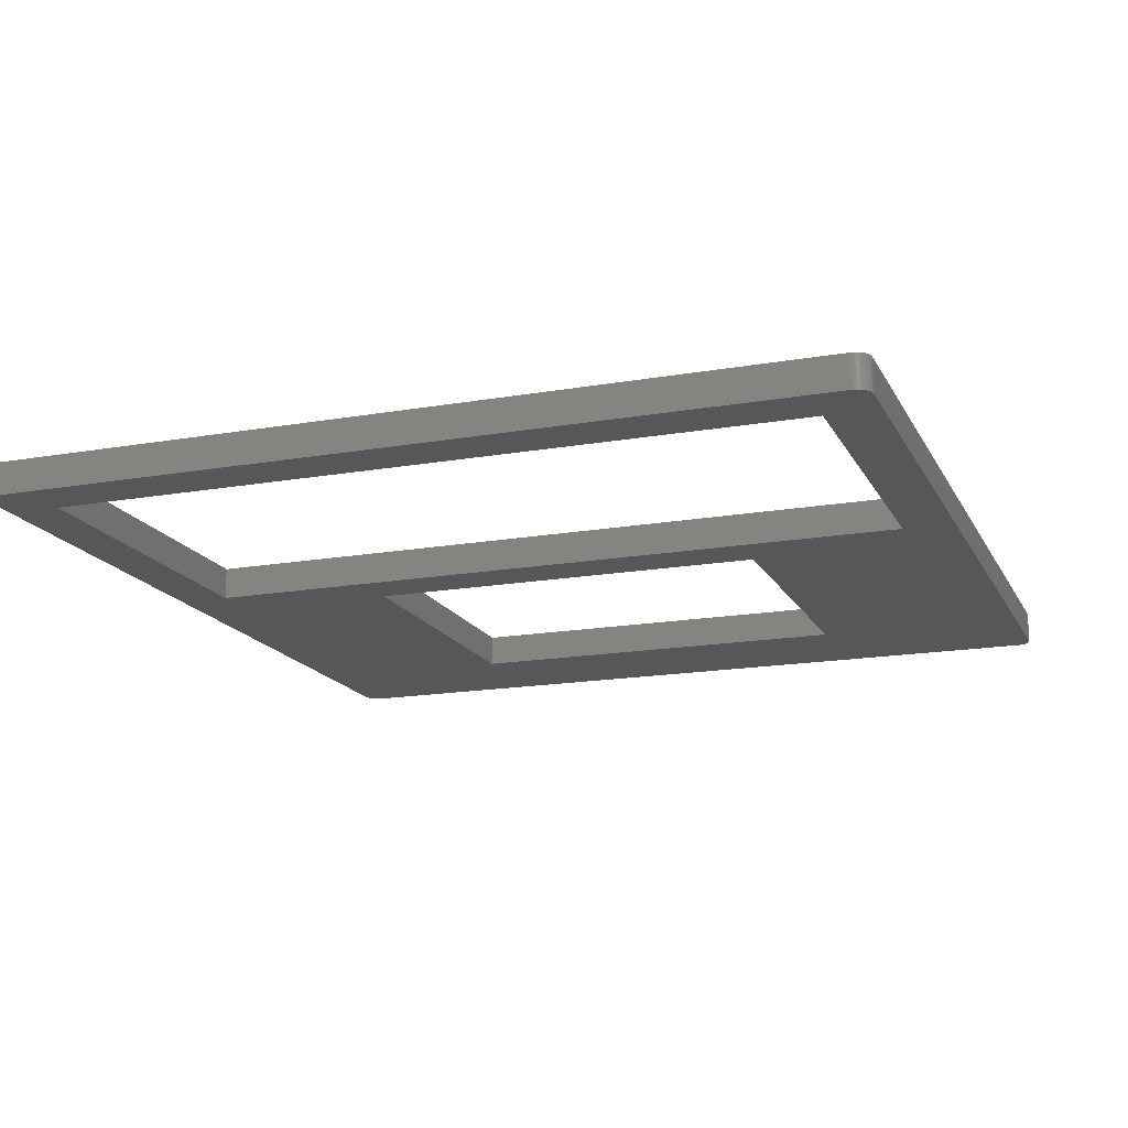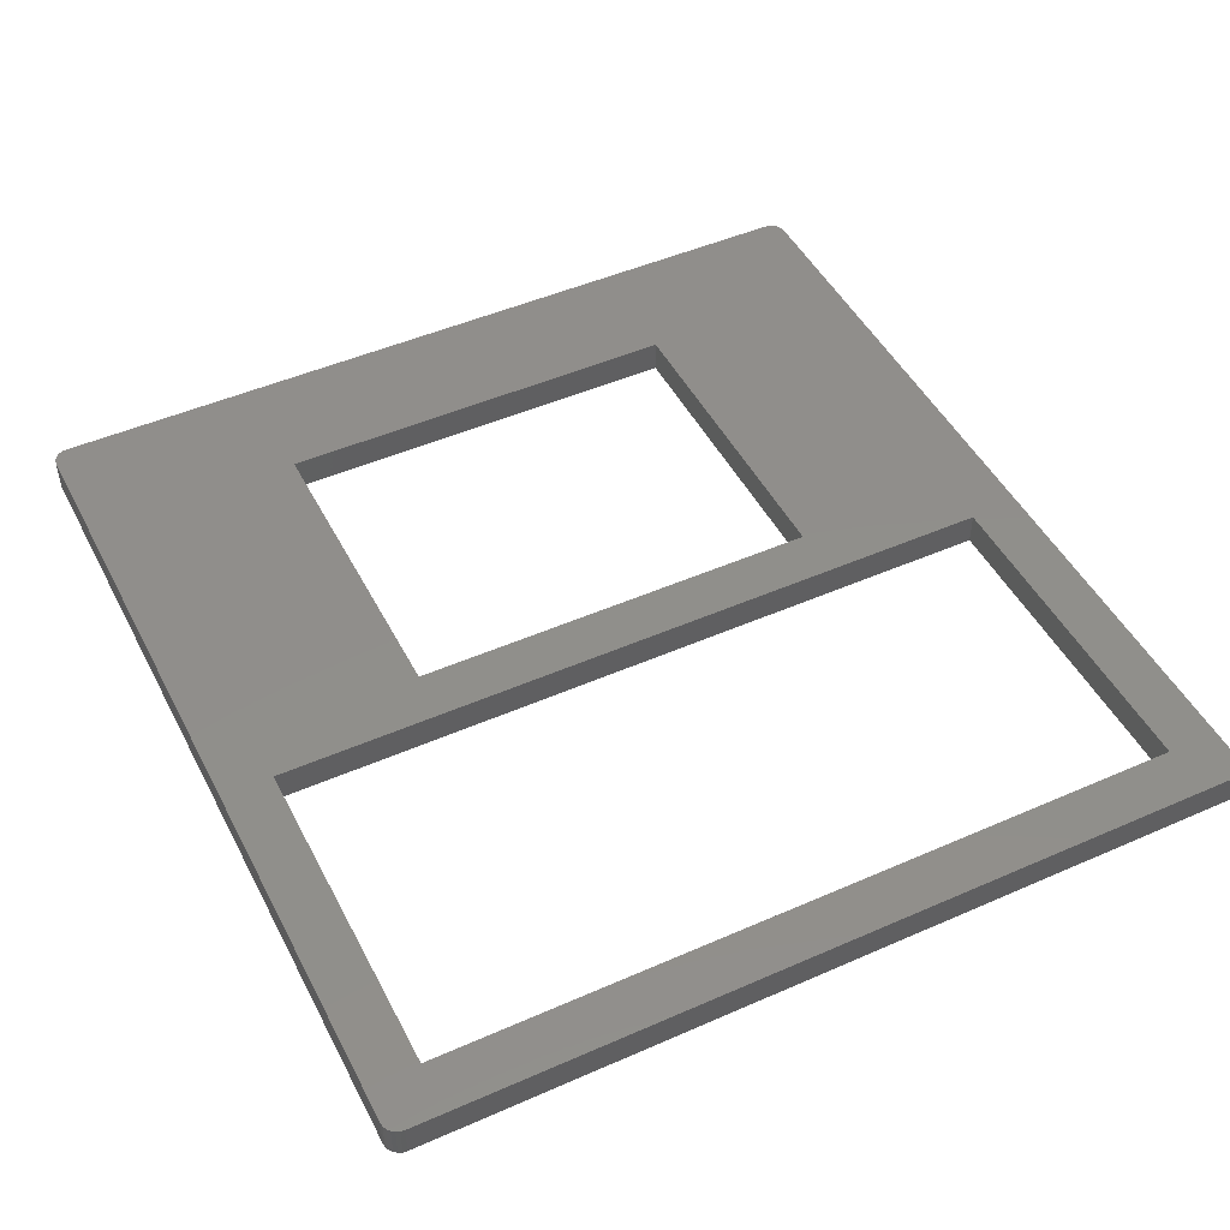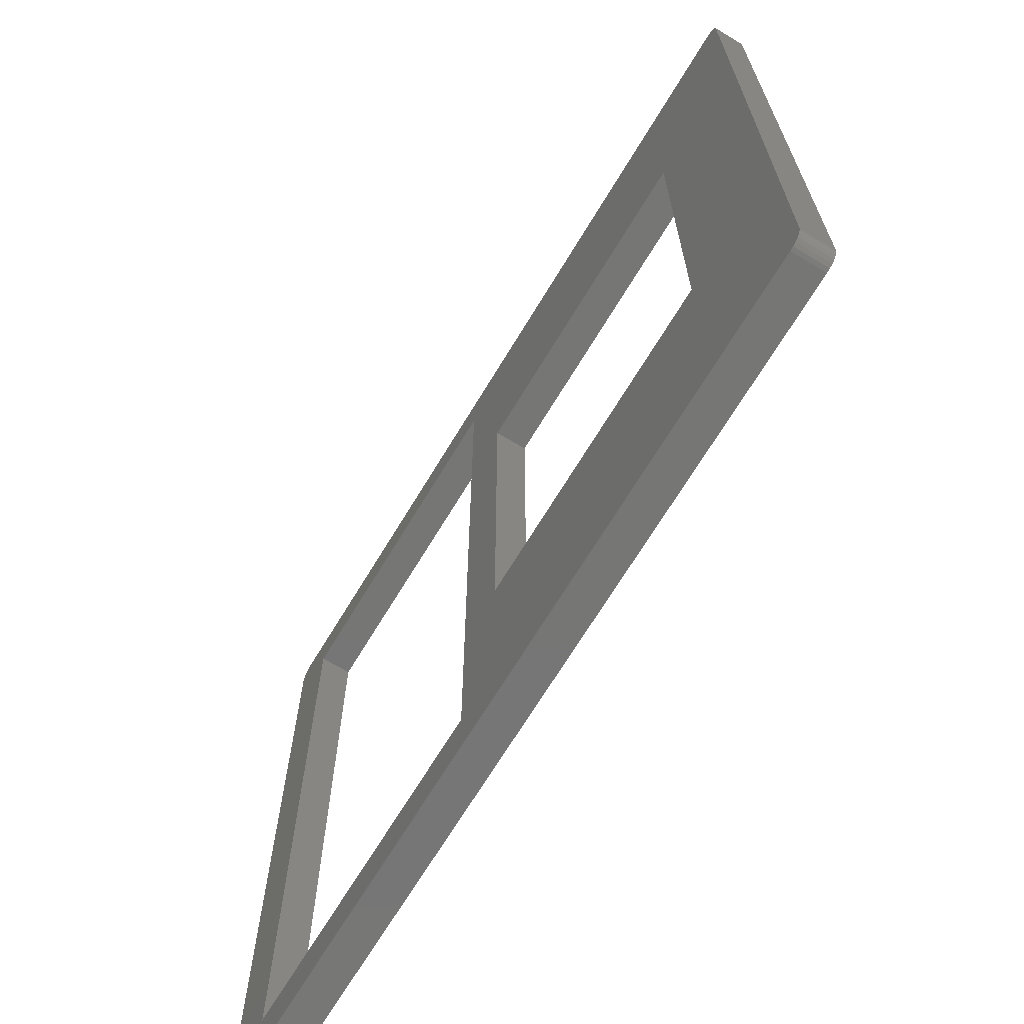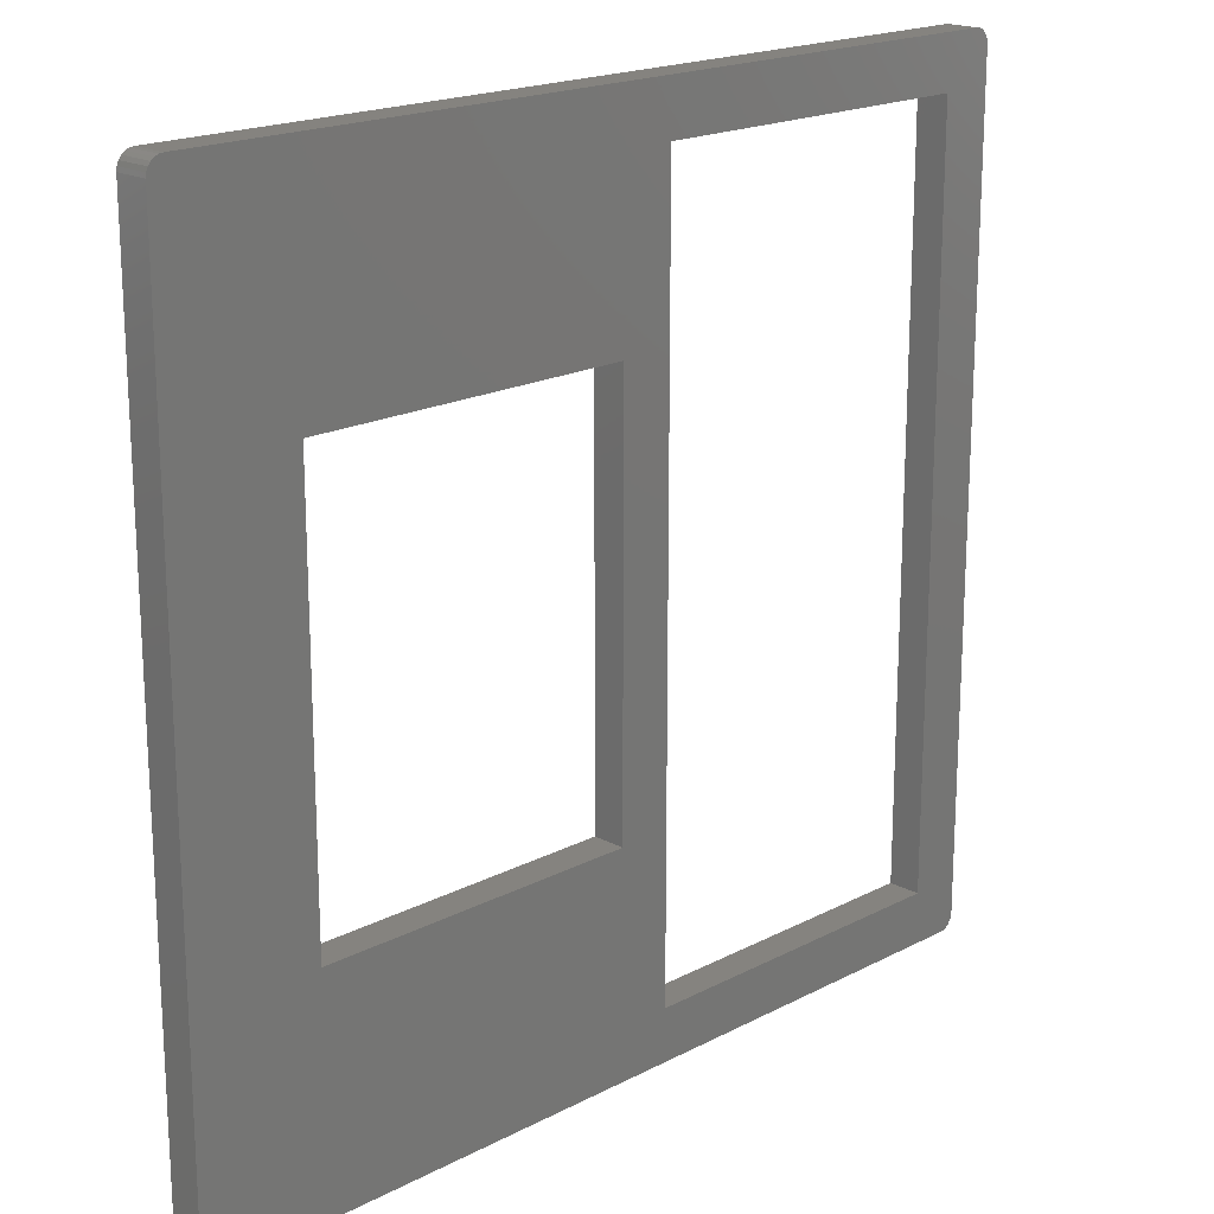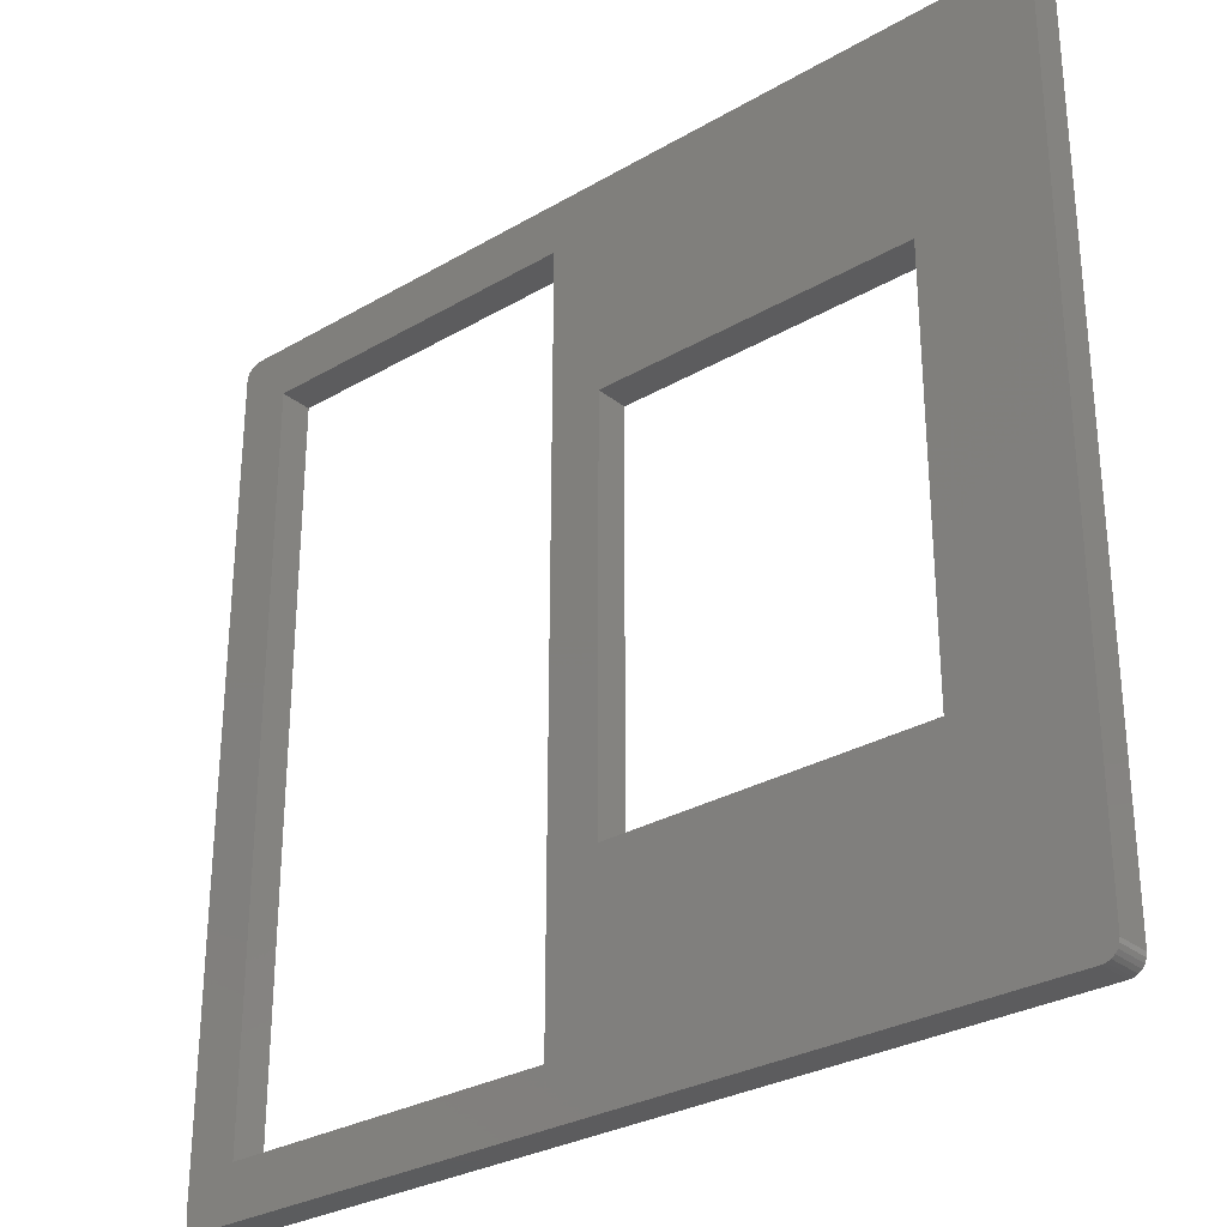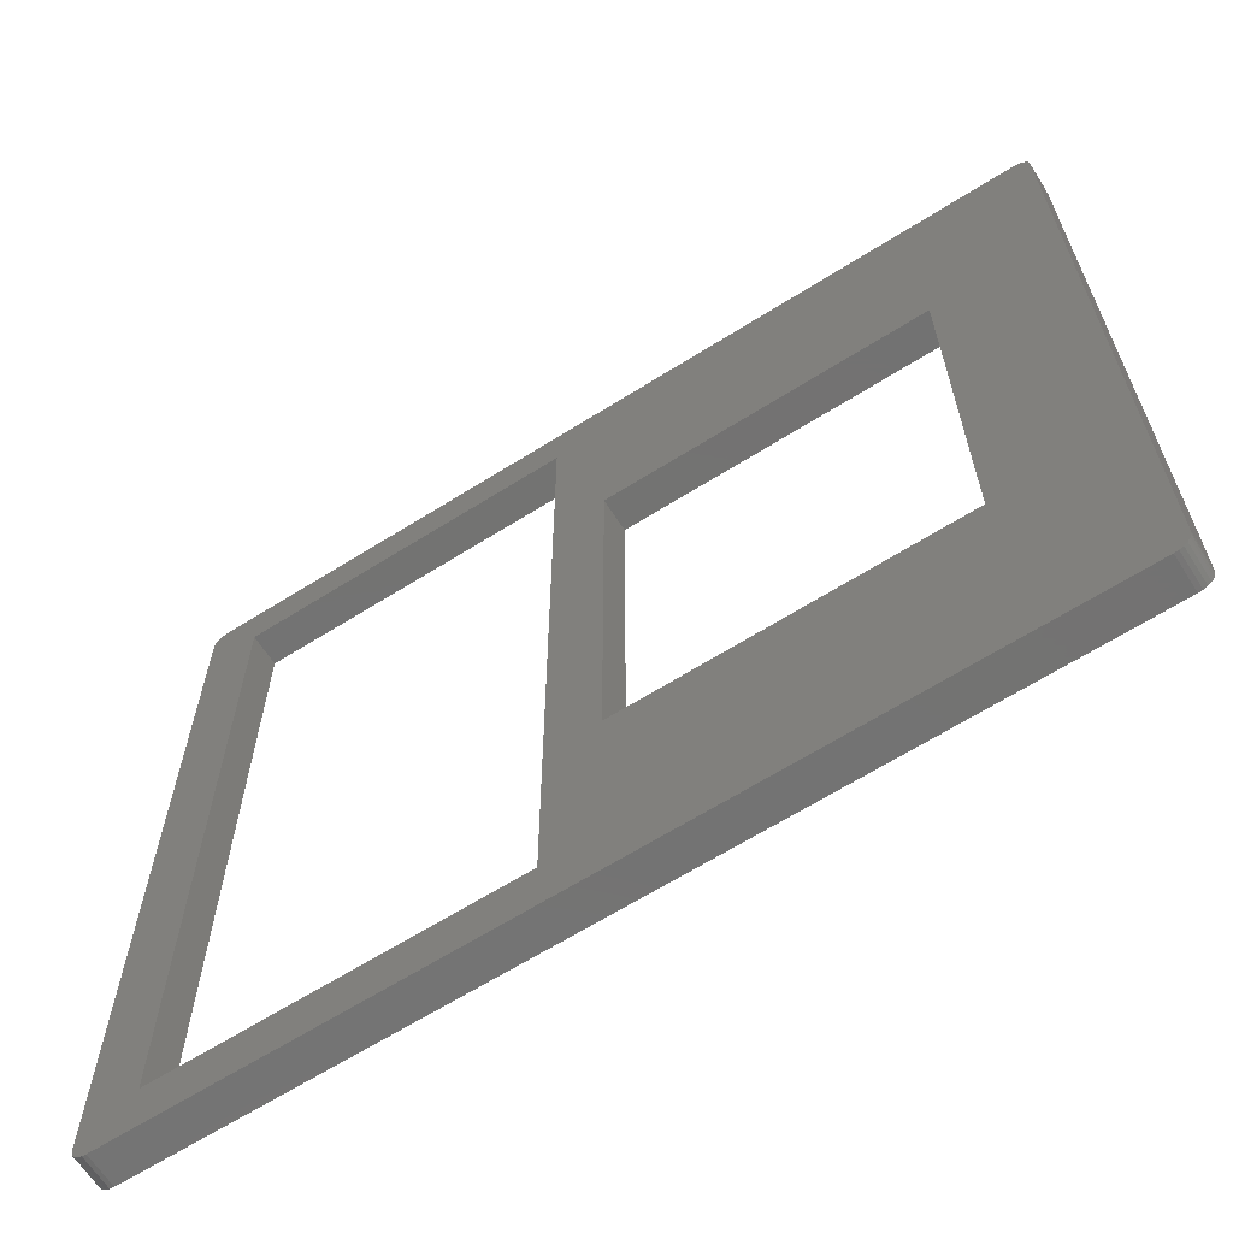
<metadata>
{"format":"stl","ext":"stl","renderer":"f3d","projection":"perspective","resolution":1024,"background":"white","views":[{"elev":-16.6,"azim":-70.3,"up":"+Z"},{"elev":47.5,"azim":-116.4,"up":"+Z"},{"elev":-68.6,"azim":58.9,"up":"+Y"},{"elev":18.9,"azim":135.4,"up":"+Y"},{"elev":-29.5,"azim":40.6,"up":"+Y"},{"elev":-64.9,"azim":32.4,"up":"+Y"}]}
</metadata>
<code>
# stl→obj: 72 verts, 148 faces
v 84.1 -13 0
v 5 -8 0
v 1.5 -13 0
v 37.6 -8 0
v 42.6 8 0
v 37.6 64 0
v 73.6 8 0
v 84.1 69 0
v 84.49 68.95 0
v 84.49 -12.95 0
v 84.85 68.8 0
v 84.85 -12.8 0
v 85.16 68.56 0
v 85.16 -12.56 0
v 85.4 68.25 0
v 85.4 -12.25 0
v 85.55 67.89 0
v 85.55 -11.89 0
v 85.6 67.5 0
v 85.6 -11.5 0
v 0.05111 -11.89 0
v 0 67.5 0
v 0 -11.5 0
v 0.05111 67.89 0
v 0.201 -12.25 0
v 0.201 68.25 0
v 0.4393 -12.56 0
v 0.4393 68.56 0
v 0.75 68.8 0
v 0.75 -12.8 0
v 1.112 -12.95 0
v 1.112 68.95 0
v 1.5 69 0
v 5 64 0
v 42.6 48 0
v 73.6 48 0
v 0.05111 67.89 -3.175
v 0 -11.5 -3.175
v 0 67.5 -3.175
v 0.05111 -11.89 -3.175
v 0.201 -12.25 -3.175
v 0.201 68.25 -3.175
v 0.4393 -12.56 -3.175
v 0.4393 68.56 -3.175
v 0.75 68.8 -3.175
v 0.75 -12.8 -3.175
v 1.112 68.95 -3.175
v 1.112 -12.95 -3.175
v 1.5 69 -3.175
v 1.5 -13 -3.175
v 5 64 -3.175
v 84.1 69 -3.175
v 37.6 64 -3.175
v 42.6 48 -3.175
v 37.6 -8 -3.175
v 73.6 48 -3.175
v 73.6 8 -3.175
v 5 -8 -3.175
v 84.1 -13 -3.175
v 42.6 8 -3.175
v 84.49 68.95 -3.175
v 84.49 -12.95 -3.175
v 84.85 68.8 -3.175
v 84.85 -12.8 -3.175
v 85.16 68.56 -3.175
v 85.16 -12.56 -3.175
v 85.4 68.25 -3.175
v 85.4 -12.25 -3.175
v 85.55 67.89 -3.175
v 85.55 -11.89 -3.175
v 85.6 67.5 -3.175
v 85.6 -11.5 -3.175
f 1 2 3
f 2 1 4
f 4 1 5
f 4 5 6
f 5 1 7
f 7 1 8
f 8 1 9
f 9 1 10
f 9 10 11
f 11 10 12
f 11 12 13
f 13 12 14
f 13 14 15
f 15 14 16
f 15 16 17
f 17 16 18
f 17 18 19
f 19 18 20
f 21 22 23
f 22 21 24
f 24 21 25
f 24 25 26
f 26 25 27
f 26 27 28
f 28 27 29
f 29 27 30
f 29 30 31
f 29 31 32
f 32 31 33
f 33 31 3
f 33 3 34
f 33 34 8
f 34 3 2
f 8 34 6
f 8 6 35
f 35 6 5
f 8 35 36
f 8 36 7
f 37 38 39
f 38 37 40
f 40 37 41
f 41 37 42
f 41 42 43
f 43 42 44
f 43 44 45
f 43 45 46
f 46 45 47
f 46 47 48
f 48 47 49
f 48 49 50
f 50 49 51
f 51 49 52
f 51 52 53
f 53 52 54
f 53 54 55
f 54 52 56
f 56 52 57
f 50 58 59
f 58 50 51
f 59 58 55
f 59 55 60
f 60 55 54
f 59 60 57
f 59 57 52
f 59 52 61
f 59 61 62
f 62 61 63
f 62 63 64
f 64 63 65
f 64 65 66
f 66 65 67
f 66 67 68
f 68 67 69
f 68 69 70
f 70 69 71
f 70 71 72
f 33 52 49
f 52 33 8
f 32 49 47
f 49 32 33
f 29 47 45
f 47 29 32
f 28 45 44
f 45 28 29
f 28 42 26
f 42 28 44
f 26 37 24
f 37 26 42
f 24 39 22
f 39 24 37
f 22 38 23
f 38 22 39
f 23 40 21
f 40 23 38
f 21 41 25
f 41 21 40
f 25 43 27
f 43 25 41
f 30 43 46
f 43 30 27
f 31 46 48
f 46 31 30
f 3 48 50
f 48 3 31
f 1 50 59
f 50 1 3
f 10 59 62
f 59 10 1
f 12 62 64
f 62 12 10
f 14 64 66
f 64 14 12
f 68 14 66
f 14 68 16
f 70 16 68
f 16 70 18
f 72 18 70
f 18 72 20
f 71 20 72
f 20 71 19
f 69 19 71
f 19 69 17
f 67 17 69
f 17 67 15
f 65 15 67
f 15 65 13
f 11 65 63
f 65 11 13
f 9 63 61
f 63 9 11
f 8 61 52
f 61 8 9
f 36 57 7
f 57 36 56
f 5 57 60
f 57 5 7
f 54 5 60
f 5 54 35
f 36 54 56
f 54 36 35
f 6 51 53
f 51 6 34
f 6 55 4
f 55 6 53
f 2 55 58
f 55 2 4
f 51 2 58
f 2 51 34

</code>
